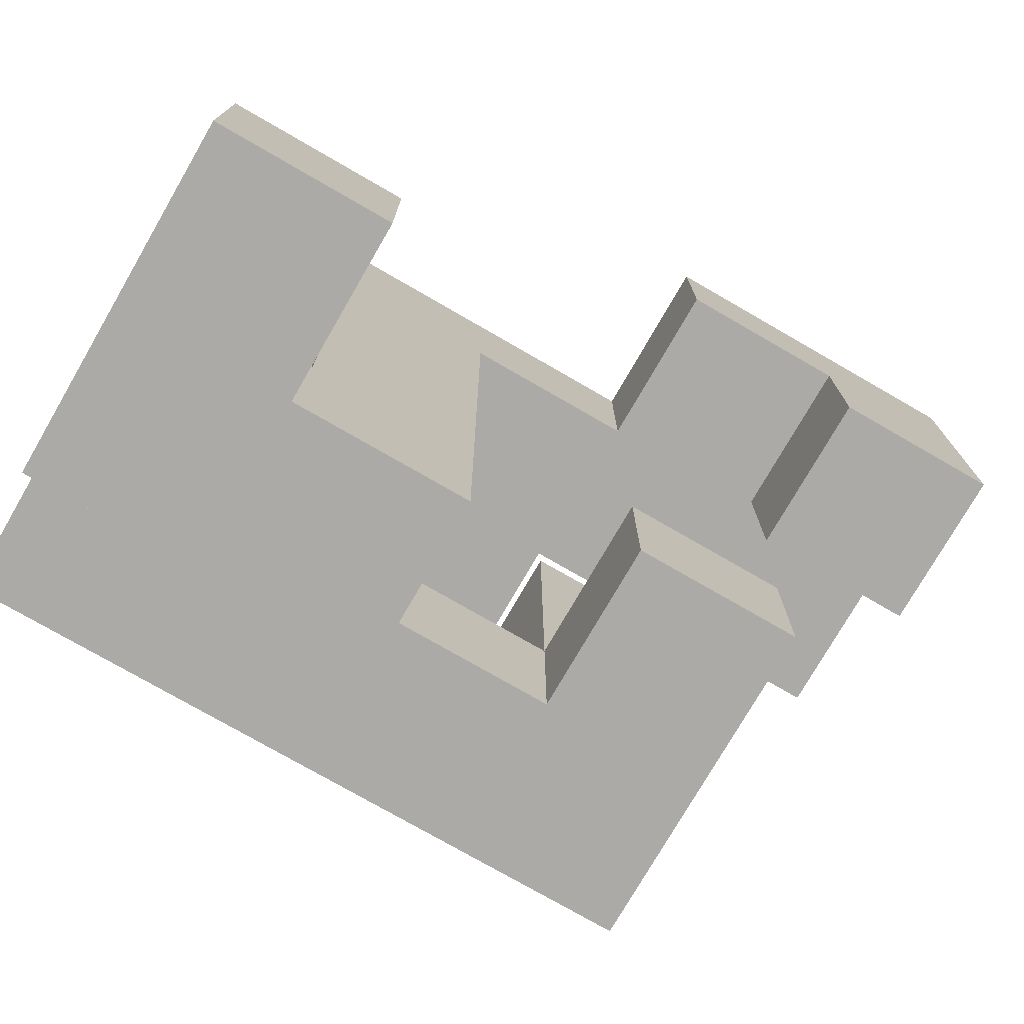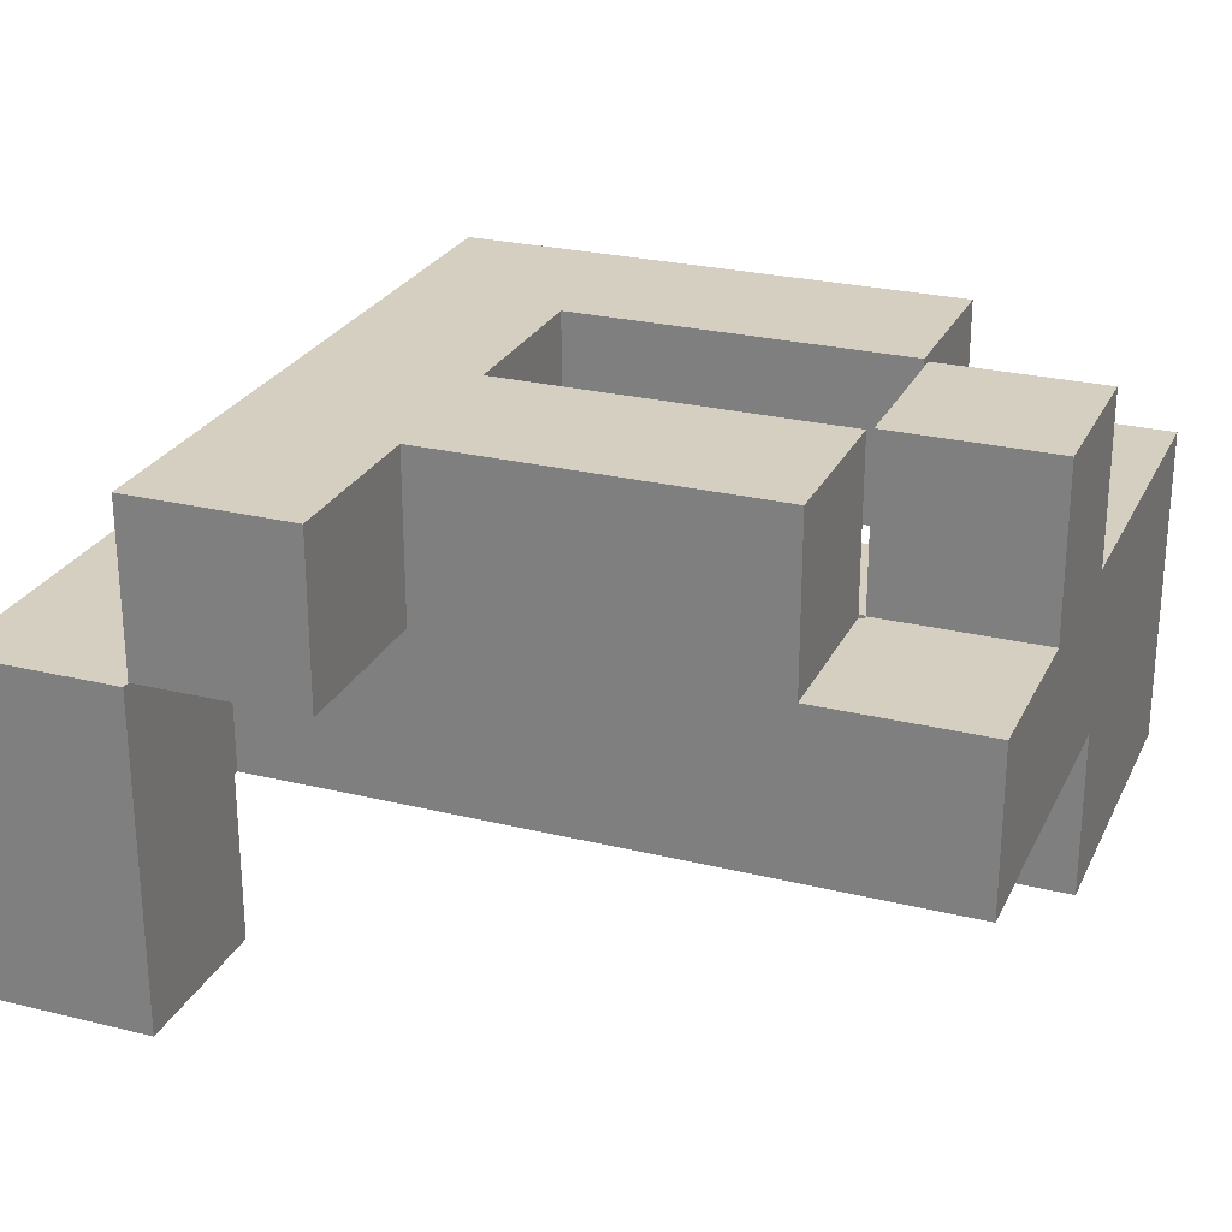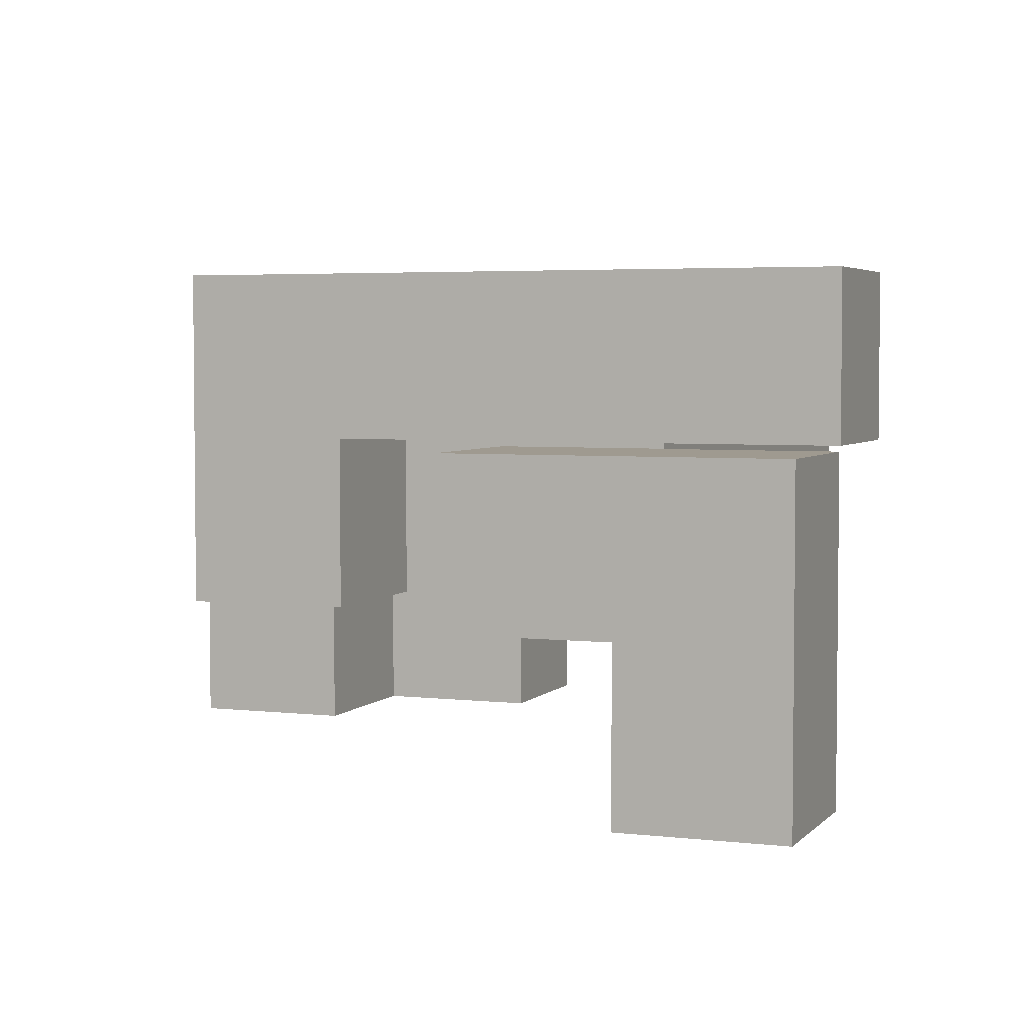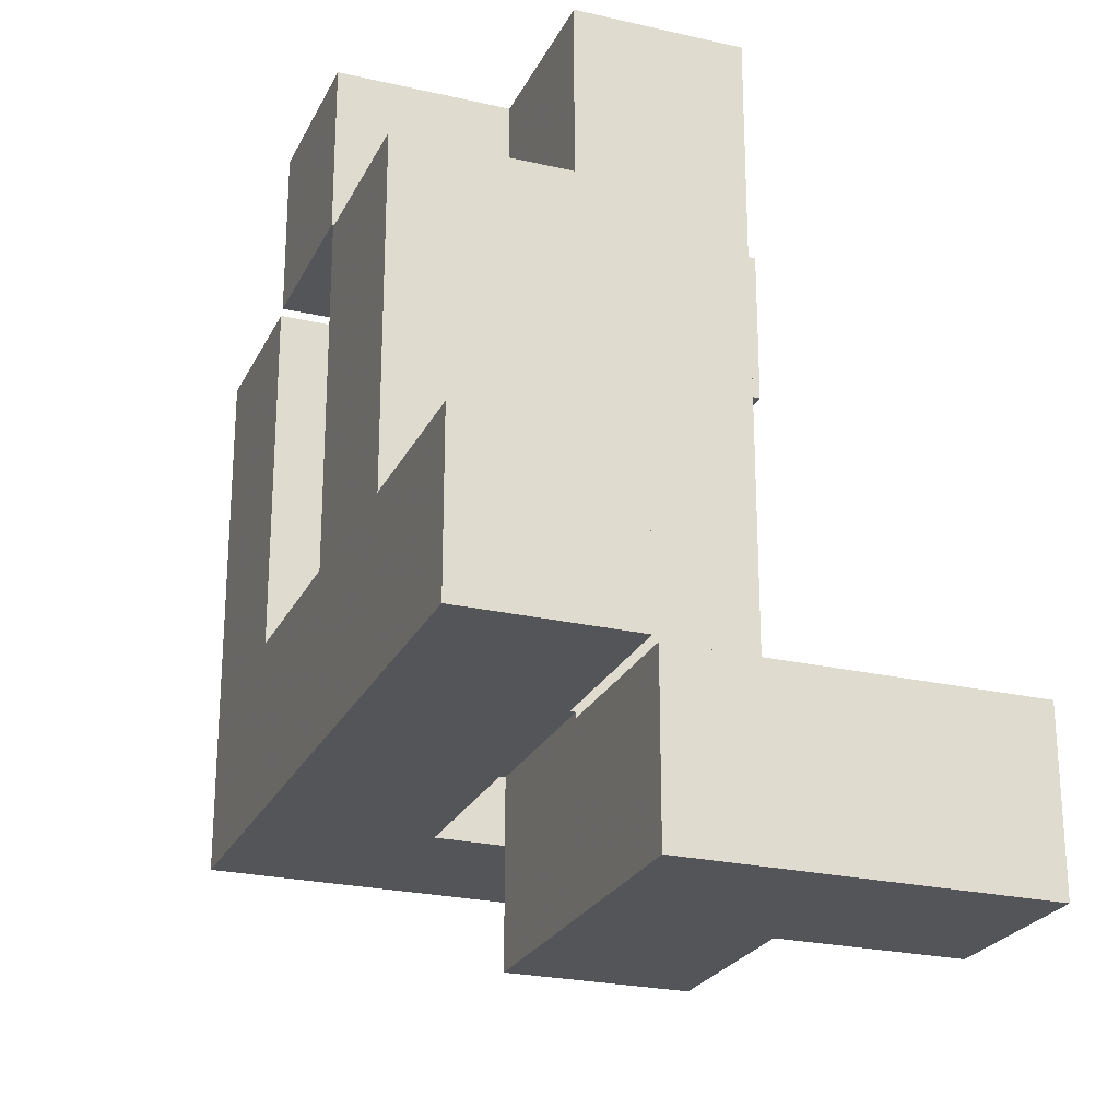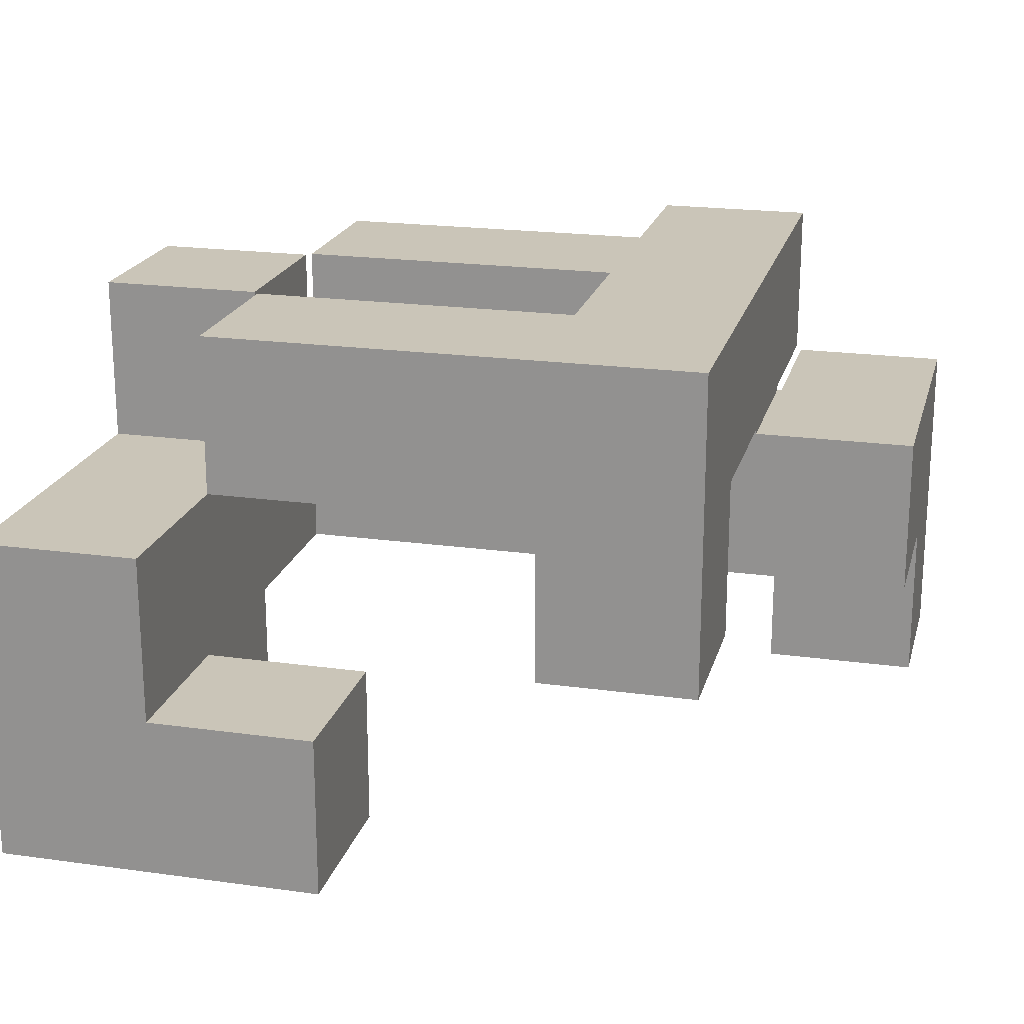
<metadata>
{"format":"obj","ext":"obj","renderer":"f3d","projection":"perspective","resolution":1024,"background":"white","views":[{"elev":-75.9,"azim":-30.0,"up":"+Z"},{"elev":25.9,"azim":-68.7,"up":"+Y"},{"elev":3.9,"azim":-158.9,"up":"+Y"},{"elev":-24.2,"azim":-110.9,"up":"+Z"},{"elev":20.5,"azim":104.2,"up":"+Y"}]}
</metadata>
<code>
v -0.397 -0.497 -0.497
v -0.397 -0.497 -0.303
v -0.397 -0.303 -0.303
v -0.397 -0.303 -0.497
v -0.397 -0.3 -0.303
v -0.397 -0.3 -0.497
v -0.203 -0.497 -0.497
v -0.203 -0.303 -0.497
v -0.203 -0.303 -0.303
v -0.203 -0.497 -0.303
v -0.203 -0.3 -0.497
v -0.203 -0.3 -0.303
v -0.397 -0.297 -0.303
v -0.397 -0.297 -0.497
v -0.397 -0.103 -0.303
v -0.397 -0.103 -0.497
v -0.203 -0.297 -0.497
v -0.203 -0.297 -0.303
v -0.2 -0.297 -0.497
v -0.2 -0.297 -0.303
v -0.203 -0.103 -0.303
v -0.203 -0.103 -0.497
v -0.2 -0.103 -0.303
v -0.2 -0.103 -0.497
v -0.197 -0.297 -0.303
v -0.197 -0.297 -0.3
v -0.197 -0.103 -0.3
v -0.197 -0.103 -0.303
v -0.003 -0.297 -0.497
v -0.003 -0.103 -0.497
v -0.003 -0.103 -0.303
v -0.003 -0.297 -0.303
v -0.003 -0.103 -0.3
v -0.003 -0.297 -0.3
v -0.197 -0.297 -0.497
v -0.197 -0.103 -0.497
v -0.197 -0.297 -0.297
v -0.197 -0.103 -0.297
v -0.197 -0.297 -0.103
v -0.197 -0.103 -0.103
v -0.197 -0.1 -0.103
v -0.197 -0.1 -0.297
v -0.197 -0.297 -0.1
v -0.197 -0.103 -0.1
v -0.197 -0.1 -0.1
v -0.003 -0.103 -0.297
v -0.003 -0.297 -0.297
v -0.003 -0.103 -0.103
v -0.003 -0.297 -0.103
v -0.003 -0.1 -0.297
v -0.003 -0.1 -0.103
v -0.003 -0.103 -0.1
v -0.003 -0.297 -0.1
v -0.003 -0.1 -0.1
v 0.203 -0.297 -0.297
v 0.203 -0.297 -0.103
v 0.203 -0.103 -0.103
v 0.203 -0.103 -0.297
v 0.203 -0.1 -0.103
v 0.203 -0.1 -0.297
v 0.397 -0.297 -0.297
v 0.397 -0.103 -0.297
v 0.397 -0.103 -0.103
v 0.397 -0.297 -0.103
v 0.397 -0.1 -0.297
v 0.397 -0.1 -0.103
v -0.397 -0.097 -0.297
v -0.397 -0.097 -0.103
v -0.397 0.097 -0.103
v -0.397 0.097 -0.297
v -0.203 -0.097 -0.297
v -0.203 -0.097 -0.103
v -0.2 -0.097 -0.297
v -0.2 -0.097 -0.103
v -0.203 0.097 -0.103
v -0.203 0.097 -0.297
v -0.2 0.097 -0.103
v -0.2 0.097 -0.297
v -0.197 -0.097 -0.103
v -0.197 -0.097 -0.297
v -0.197 -0.097 -0.1
v -0.197 0.097 -0.1
v -0.197 0.097 -0.103
v -0.003 -0.097 -0.297
v -0.003 -0.097 -0.103
v -0.003 -0.097 -0.1
v -0.003 0.097 -0.103
v -0.003 0.097 -0.1
v 0 -0.097 -0.297
v 0 -0.097 -0.103
v -0.197 0.097 -0.297
v -0.003 0.097 -0.297
v 0 0.097 -0.103
v 0 0.097 -0.297
v 0.003 -0.097 -0.297
v 0.003 -0.097 -0.103
v 0.197 -0.097 -0.297
v 0.197 -0.097 -0.103
v 0.2 -0.097 -0.297
v 0.2 -0.097 -0.103
v 0.003 0.097 -0.103
v 0.003 0.097 -0.297
v 0.197 0.097 -0.103
v 0.197 0.097 -0.297
v 0.2 0.097 -0.103
v 0.2 0.097 -0.297
v 0.203 -0.097 -0.103
v 0.203 -0.097 -0.297
v 0.203 -0.097 -0.1
v 0.203 0.097 -0.1
v 0.203 0.097 -0.103
v 0.397 -0.097 -0.297
v 0.397 -0.097 -0.103
v 0.397 0.097 -0.297
v 0.397 0.097 -0.103
v 0.397 0.097 -0.1
v 0.397 -0.097 -0.1
v 0.203 0.097 -0.297
v -0.197 -0.297 -0.097
v -0.197 -0.103 -0.097
v -0.197 -0.1 -0.097
v -0.197 -0.297 0.097
v -0.197 -0.103 0.097
v -0.197 -0.1 0.097
v -0.197 -0.297 0.1
v -0.197 -0.103 0.1
v -0.197 -0.1 0.1
v -0.003 -0.103 -0.097
v -0.003 -0.297 -0.097
v -0.003 -0.1 -0.097
v -0.003 -0.103 0.097
v -0.003 -0.297 0.097
v -0.003 -0.1 0.097
v -0.003 -0.103 0.1
v -0.003 -0.297 0.1
v -0.003 -0.1 0.1
v -0.197 -0.097 -0.097
v -0.197 0.097 -0.097
v -0.197 -0.097 0.097
v -0.197 0.097 0.097
v -0.197 -0.097 0.1
v -0.197 0.097 0.1
v -0.003 -0.097 -0.097
v -0.003 0.097 -0.097
v -0.003 -0.097 0.097
v -0.003 0.097 0.097
v -0.003 -0.097 0.1
v -0.003 0.097 0.1
v 0.203 -0.097 -0.097
v 0.203 0.097 -0.097
v 0.203 -0.097 0.097
v 0.203 0.097 0.097
v 0.203 -0.097 0.1
v 0.203 0.097 0.1
v 0.397 0.097 -0.097
v 0.397 -0.097 -0.097
v 0.397 0.097 0.097
v 0.397 -0.097 0.097
v 0.397 0.097 0.1
v 0.397 -0.097 0.1
v 0.403 -0.497 0.103
v 0.403 -0.497 0.297
v 0.403 -0.303 0.297
v 0.403 -0.303 0.103
v 0.403 -0.497 0.3
v 0.403 -0.303 0.3
v 0.597 -0.497 0.103
v 0.597 -0.303 0.103
v 0.597 -0.303 0.297
v 0.597 -0.497 0.297
v 0.597 -0.303 0.3
v 0.597 -0.497 0.3
v -0.197 -0.297 0.103
v -0.197 -0.103 0.103
v -0.197 -0.1 0.103
v -0.197 -0.297 0.297
v -0.197 -0.103 0.297
v -0.197 -0.1 0.297
v -0.197 -0.297 0.3
v -0.197 -0.103 0.3
v -0.003 -0.103 0.103
v -0.003 -0.297 0.103
v -0.003 -0.1 0.103
v -0.003 -0.103 0.297
v -0.003 -0.297 0.297
v -0.003 -0.1 0.297
v -0.003 -0.103 0.3
v -0.003 -0.297 0.3
v -0.197 -0.097 0.103
v -0.197 0.097 0.103
v -0.197 -0.097 0.297
v -0.197 0.097 0.297
v -0.003 -0.097 0.103
v -0.003 0.097 0.103
v -0.003 -0.097 0.297
v -0.003 0.097 0.297
v 0.203 -0.097 0.103
v 0.203 0.097 0.103
v 0.203 -0.097 0.297
v 0.203 0.097 0.297
v 0.397 0.097 0.103
v 0.397 -0.097 0.103
v 0.397 0.097 0.297
v 0.397 -0.097 0.297
v 0.203 -0.497 0.303
v 0.203 -0.497 0.497
v 0.203 -0.303 0.497
v 0.203 -0.303 0.303
v 0.203 -0.3 0.497
v 0.203 -0.3 0.303
v 0.397 -0.497 0.303
v 0.397 -0.497 0.497
v 0.4 -0.497 0.303
v 0.4 -0.497 0.497
v 0.397 -0.303 0.303
v 0.4 -0.303 0.303
v 0.397 -0.3 0.303
v 0.4 -0.3 0.303
v 0.397 -0.303 0.497
v 0.4 -0.303 0.497
v 0.397 -0.3 0.497
v 0.4 -0.3 0.497
v 0.403 -0.497 0.303
v 0.403 -0.303 0.303
v 0.597 -0.303 0.303
v 0.597 -0.497 0.303
v 0.597 -0.303 0.497
v 0.597 -0.497 0.497
v 0.597 -0.3 0.303
v 0.597 -0.3 0.497
v 0.403 -0.497 0.497
v 0.403 -0.3 0.303
v 0.403 -0.303 0.497
v 0.403 -0.3 0.497
v -0.197 -0.297 0.303
v -0.197 -0.103 0.303
v -0.197 -0.297 0.497
v -0.197 -0.103 0.497
v -0.003 -0.103 0.303
v -0.003 -0.297 0.303
v -0.003 -0.297 0.497
v 0 -0.297 0.303
v 0 -0.297 0.497
v -0.003 -0.103 0.497
v 0 -0.103 0.497
v 0 -0.103 0.303
v 0.003 -0.103 0.303
v 0.003 -0.103 0.497
v 0.003 -0.1 0.497
v 0.003 -0.1 0.303
v 0.197 -0.103 0.303
v 0.197 -0.1 0.303
v 0.197 -0.1 0.497
v 0.197 -0.103 0.497
v 0.003 -0.297 0.303
v 0.003 -0.297 0.497
v 0.197 -0.297 0.303
v 0.197 -0.297 0.497
v 0.2 -0.297 0.303
v 0.2 -0.297 0.497
v 0.2 -0.103 0.497
v 0.2 -0.103 0.303
v 0.203 -0.297 0.497
v 0.203 -0.297 0.303
v 0.203 -0.103 0.497
v 0.203 -0.103 0.303
v 0.397 -0.103 0.497
v 0.397 -0.103 0.303
v 0.4 -0.103 0.497
v 0.4 -0.103 0.303
v 0.397 -0.297 0.303
v 0.4 -0.297 0.303
v 0.397 -0.297 0.497
v 0.4 -0.297 0.497
v 0.597 -0.297 0.303
v 0.597 -0.297 0.497
v 0.597 -0.103 0.303
v 0.597 -0.103 0.497
v 0.403 -0.103 0.497
v 0.403 -0.103 0.303
v 0.403 -0.297 0.303
v 0.403 -0.297 0.497
v 0.003 -0.097 0.497
v 0.003 -0.097 0.303
v 0.003 0.097 0.497
v 0.003 0.097 0.303
v 0.197 -0.097 0.303
v 0.197 -0.097 0.497
v 0.197 0.097 0.303
v 0.197 0.097 0.497
f 1 2 3 4
f 4 3 5 6
f 7 8 9 10
f 8 11 12 9
f 1 7 10 2
f 1 4 8 7
f 4 6 11 8
f 2 10 9 3
f 3 9 12 5
f 6 5 13 14
f 14 13 15 16
f 11 17 18 12
f 17 19 20 18
f 16 15 21 22
f 22 21 23 24
f 6 14 17 11
f 14 16 22 17
f 17 22 24 19
f 5 12 18 13
f 13 18 21 15
f 18 20 23 21
f 25 26 27 28
f 29 30 31 32
f 32 31 33 34
f 19 35 25 20
f 35 29 32 25
f 25 32 34 26
f 24 23 28 36
f 36 28 31 30
f 28 27 33 31
f 19 24 36 35
f 35 36 30 29
f 20 25 28 23
f 26 37 38 27
f 37 39 40 38
f 38 40 41 42
f 39 43 44 40
f 40 44 45 41
f 34 33 46 47
f 47 46 48 49
f 46 50 51 48
f 49 48 52 53
f 48 51 54 52
f 26 34 47 37
f 37 47 49 39
f 39 49 53 43
f 27 38 46 33
f 38 42 50 46
f 55 56 57 58
f 58 57 59 60
f 61 62 63 64
f 62 65 66 63
f 55 61 64 56
f 55 58 62 61
f 58 60 65 62
f 56 64 63 57
f 57 63 66 59
f 67 68 69 70
f 67 71 72 68
f 71 73 74 72
f 70 69 75 76
f 76 75 77 78
f 67 70 76 71
f 71 76 78 73
f 68 72 75 69
f 72 74 77 75
f 42 41 79 80
f 41 45 81 79
f 79 81 82 83
f 50 84 85 51
f 51 85 86 54
f 85 87 88 86
f 73 80 79 74
f 84 89 90 85
f 78 77 83 91
f 91 83 87 92
f 83 82 88 87
f 92 87 93 94
f 42 80 84 50
f 73 78 91 80
f 80 91 92 84
f 84 92 94 89
f 74 79 83 77
f 85 90 93 87
f 89 95 96 90
f 95 97 98 96
f 97 99 100 98
f 94 93 101 102
f 102 101 103 104
f 104 103 105 106
f 89 94 102 95
f 95 102 104 97
f 97 104 106 99
f 90 96 101 93
f 96 98 103 101
f 98 100 105 103
f 60 59 107 108
f 107 109 110 111
f 65 112 113 66
f 112 114 115 113
f 113 115 116 117
f 99 108 107 100
f 107 113 117 109
f 106 105 111 118
f 118 111 115 114
f 111 110 116 115
f 60 108 112 65
f 99 106 118 108
f 108 118 114 112
f 59 66 113 107
f 100 107 111 105
f 43 119 120 44
f 44 120 121 45
f 119 122 123 120
f 120 123 124 121
f 122 125 126 123
f 123 126 127 124
f 53 52 128 129
f 52 54 130 128
f 129 128 131 132
f 128 130 133 131
f 132 131 134 135
f 131 133 136 134
f 43 53 129 119
f 119 129 132 122
f 122 132 135 125
f 45 121 137 81
f 81 137 138 82
f 121 124 139 137
f 137 139 140 138
f 124 127 141 139
f 139 141 142 140
f 54 86 143 130
f 86 88 144 143
f 130 143 145 133
f 143 144 146 145
f 133 145 147 136
f 145 146 148 147
f 82 138 144 88
f 138 140 146 144
f 140 142 148 146
f 109 149 150 110
f 149 151 152 150
f 151 153 154 152
f 117 116 155 156
f 156 155 157 158
f 158 157 159 160
f 109 117 156 149
f 149 156 158 151
f 151 158 160 153
f 110 150 155 116
f 150 152 157 155
f 152 154 159 157
f 161 162 163 164
f 162 165 166 163
f 167 168 169 170
f 170 169 171 172
f 161 167 170 162
f 162 170 172 165
f 164 163 169 168
f 163 166 171 169
f 161 164 168 167
f 125 173 174 126
f 126 174 175 127
f 173 176 177 174
f 174 177 178 175
f 176 179 180 177
f 135 134 181 182
f 134 136 183 181
f 182 181 184 185
f 181 183 186 184
f 185 184 187 188
f 125 135 182 173
f 173 182 185 176
f 176 185 188 179
f 177 180 187 184
f 177 184 186 178
f 127 175 189 141
f 141 189 190 142
f 175 178 191 189
f 189 191 192 190
f 136 147 193 183
f 147 148 194 193
f 183 193 195 186
f 193 194 196 195
f 142 190 194 148
f 190 192 196 194
f 178 186 195 191
f 191 195 196 192
f 153 197 198 154
f 197 199 200 198
f 160 159 201 202
f 202 201 203 204
f 153 160 202 197
f 197 202 204 199
f 154 198 201 159
f 198 200 203 201
f 199 204 203 200
f 205 206 207 208
f 208 207 209 210
f 205 211 212 206
f 211 213 214 212
f 205 208 215 211
f 211 215 216 213
f 208 210 217 215
f 215 217 218 216
f 206 212 219 207
f 212 214 220 219
f 207 219 221 209
f 219 220 222 221
f 165 223 224 166
f 172 171 225 226
f 226 225 227 228
f 225 229 230 227
f 213 223 231 214
f 165 172 226 223
f 223 226 228 231
f 166 224 225 171
f 213 216 224 223
f 216 218 232 224
f 224 232 229 225
f 214 231 233 220
f 231 228 227 233
f 220 233 234 222
f 233 227 230 234
f 179 235 236 180
f 235 237 238 236
f 188 187 239 240
f 179 188 240 235
f 235 240 241 237
f 240 242 243 241
f 180 236 239 187
f 236 238 244 239
f 239 244 245 246
f 240 239 246 242
f 237 241 244 238
f 241 243 245 244
f 247 248 249 250
f 251 252 253 254
f 242 255 256 243
f 255 257 258 256
f 257 259 260 258
f 246 245 248 247
f 251 254 261 262
f 242 246 247 255
f 255 247 251 257
f 257 251 262 259
f 247 250 252 251
f 243 256 248 245
f 256 258 254 248
f 258 260 261 254
f 248 254 253 249
f 210 209 263 264
f 259 264 263 260
f 262 261 265 266
f 266 265 267 268
f 268 267 269 270
f 210 264 271 217
f 217 271 272 218
f 259 262 266 264
f 264 266 268 271
f 271 268 270 272
f 209 221 273 263
f 221 222 274 273
f 260 263 265 261
f 263 273 267 265
f 273 274 269 267
f 229 275 276 230
f 275 277 278 276
f 270 269 279 280
f 280 279 278 277
f 218 272 281 232
f 232 281 275 229
f 272 270 280 281
f 281 280 277 275
f 222 234 282 274
f 234 230 276 282
f 274 282 279 269
f 282 276 278 279
f 250 249 283 284
f 284 283 285 286
f 252 287 288 253
f 287 289 290 288
f 286 285 290 289
f 250 284 287 252
f 284 286 289 287
f 249 253 288 283
f 283 288 290 285

</code>
